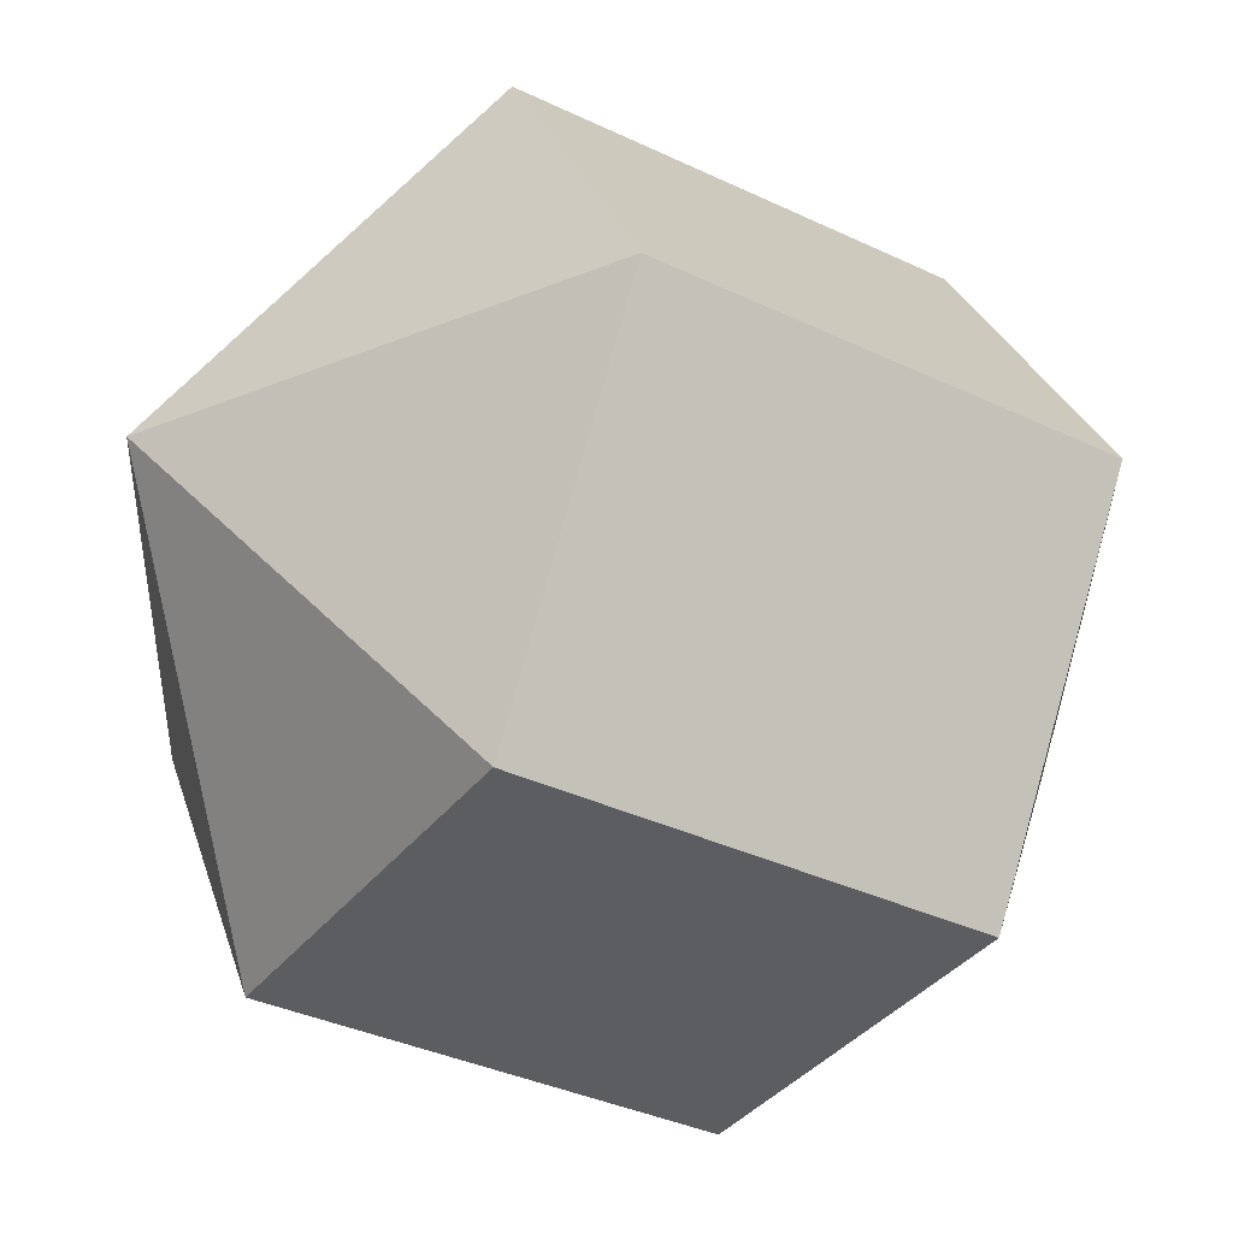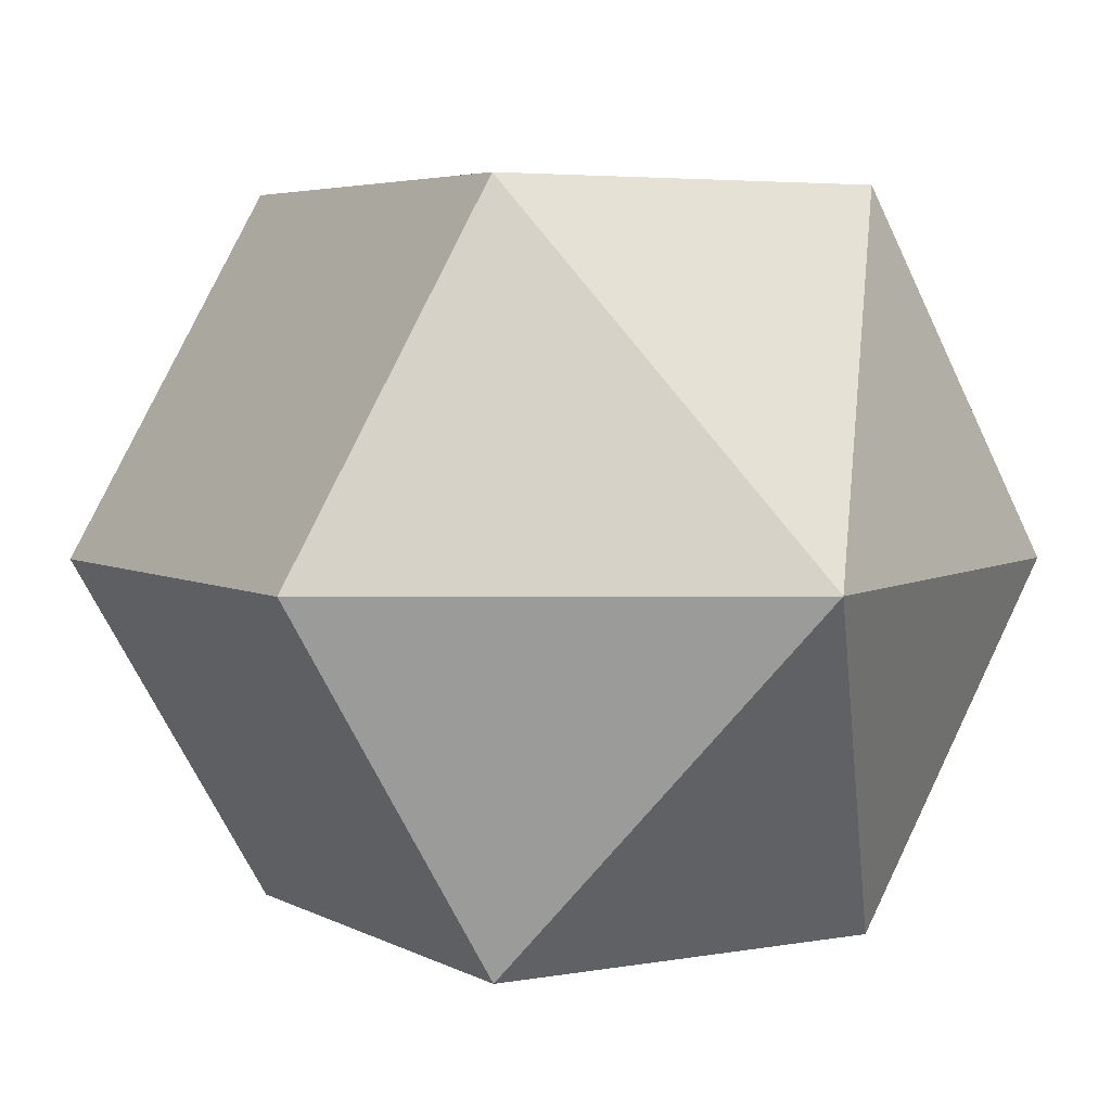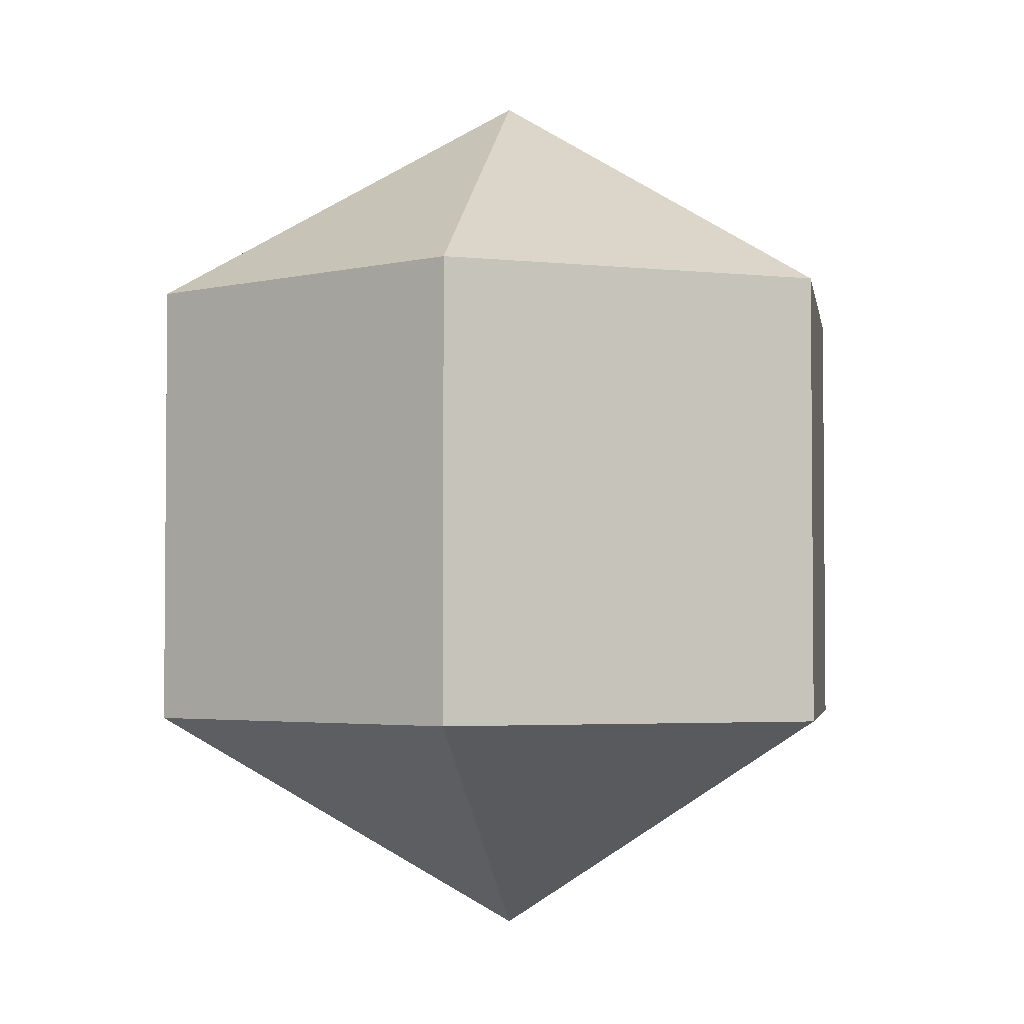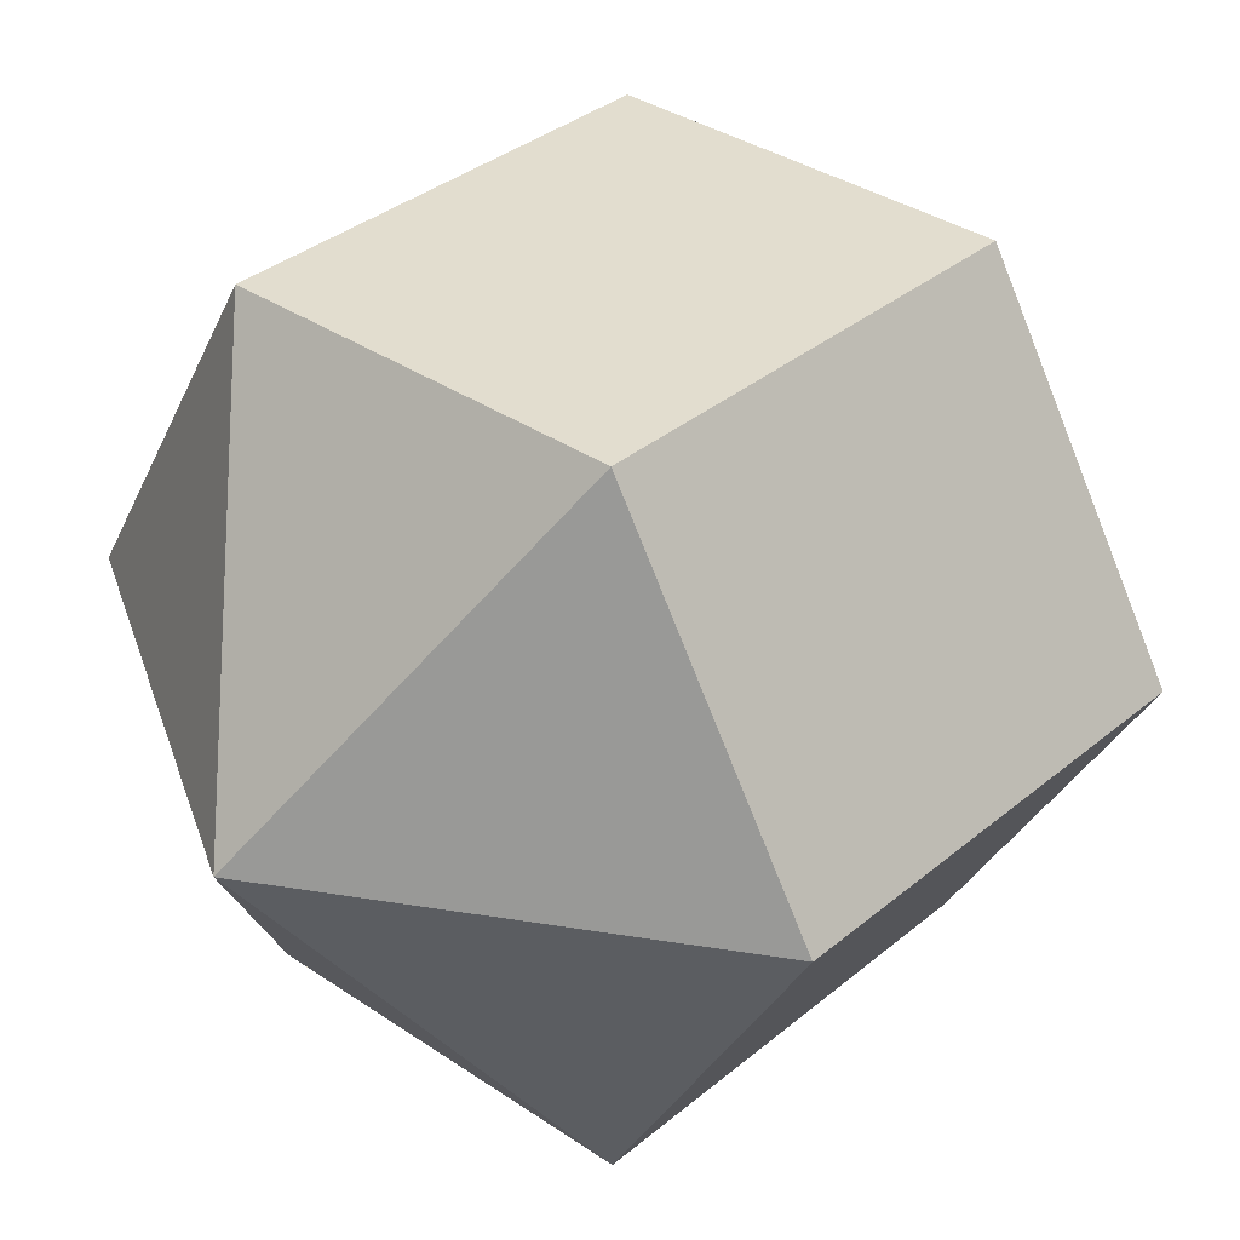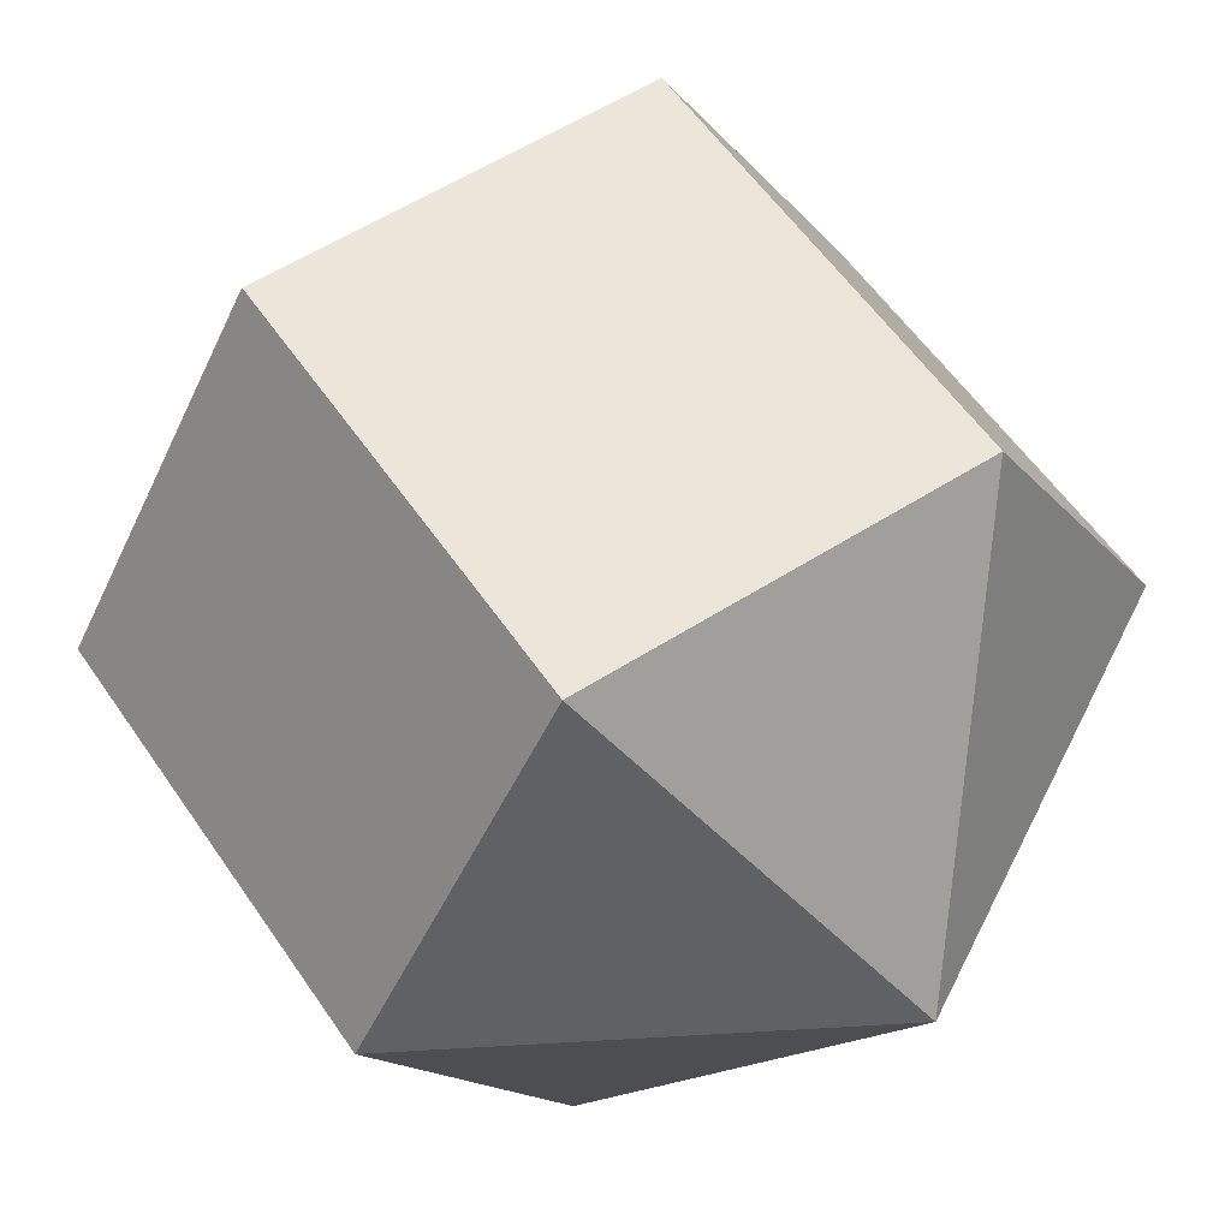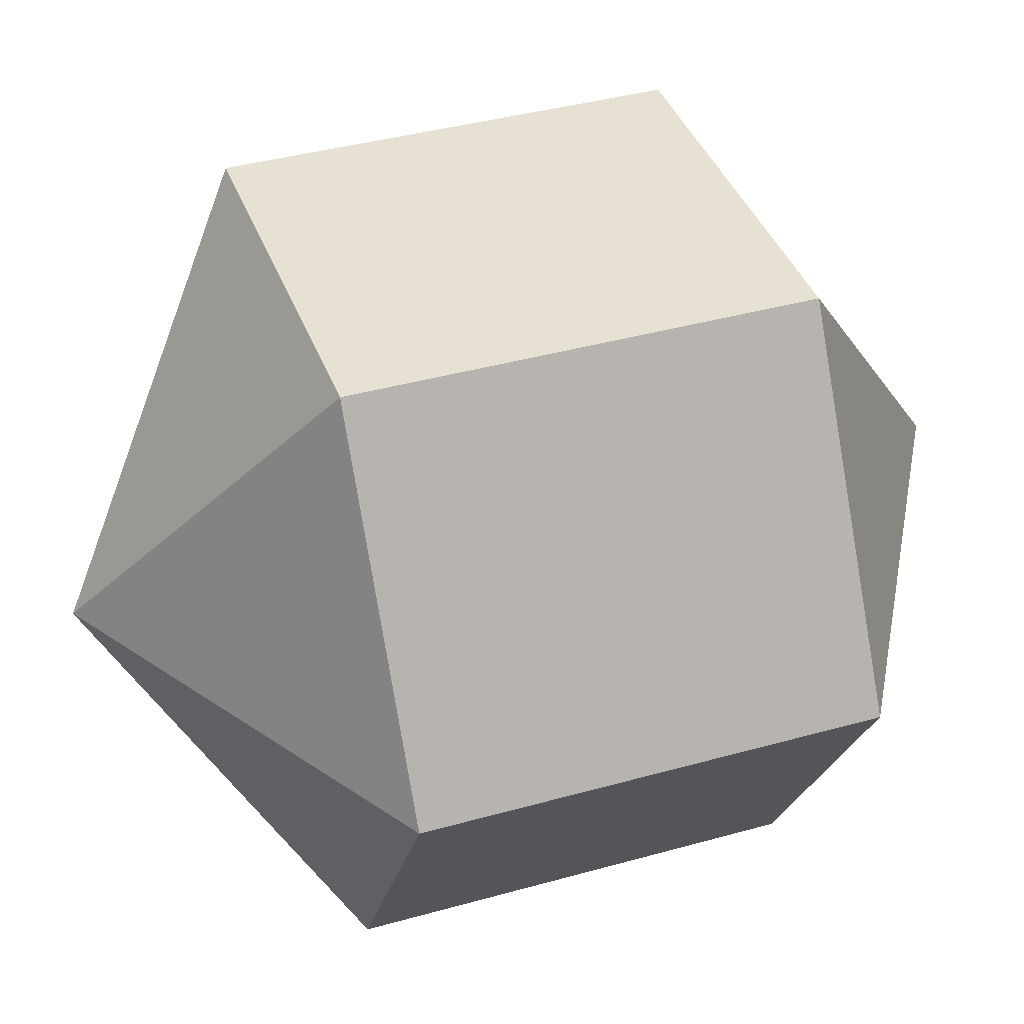
<metadata>
{"format":"obj","ext":"obj","renderer":"f3d","projection":"perspective","resolution":1024,"background":"white","views":[{"elev":-36.1,"azim":-122.0,"up":"+Z"},{"elev":4.4,"azim":-30.9,"up":"+Z"},{"elev":-3.1,"azim":-80.8,"up":"+Y"},{"elev":35.0,"azim":42.2,"up":"+Z"},{"elev":56.6,"azim":-33.8,"up":"+Z"},{"elev":39.4,"azim":-109.3,"up":"+Z"}]}
</metadata>
<code>
o model_338
v -0.0001392 0.03774 -0.0001553
v 0.03286 0.01872 -0.0001553
v 0.01636 0.01872 -0.02824
v -0.0001392 0.03774 -0.0001553
v -0.01619 0.01872 -0.02824
v 0.01636 0.01872 -0.02824
v -0.0001392 0.03774 -0.0001553
v -0.01619 0.01872 -0.02824
v -0.0327 0.01872 -0.0001553
v -0.0001392 0.03774 -0.0001553
v -0.01619 0.01872 0.02838
v -0.0327 0.01872 -0.0001553
v -0.0001392 0.03774 -0.0001553
v -0.01619 0.01872 0.02838
v 0.01636 0.01872 0.02838
v -0.0001392 0.03774 -0.0001553
v 0.03286 0.01872 -0.0001553
v 0.01636 0.01872 0.02838
v -0.0001392 -0.03776 -0.0001553
v 0.01636 -0.01873 -0.02824
v 0.03286 -0.01873 -0.0001553
v -0.0001392 -0.03776 -0.0001553
v 0.01636 -0.01873 -0.02824
v -0.01619 -0.01873 -0.02824
v -0.0001392 -0.03776 -0.0001553
v -0.0327 -0.01873 -0.0001553
v -0.01619 -0.01873 -0.02824
v -0.0001392 -0.03776 -0.0001553
v -0.0327 -0.01873 -0.0001553
v -0.01619 -0.01873 0.02838
v -0.0001392 -0.03776 -0.0001553
v 0.01636 -0.01873 0.02838
v -0.01619 -0.01873 0.02838
v -0.0001392 -0.03776 -0.0001553
v 0.01636 -0.01873 0.02838
v 0.03286 -0.01873 -0.0001553
v 0.03286 -0.01873 -0.0001553
v 0.01636 -0.01873 -0.02824
v 0.03286 0.01872 -0.0001553
v 0.01636 0.01872 -0.02824
v 0.01636 -0.01873 -0.02824
v -0.01619 -0.01873 -0.02824
v 0.01636 0.01872 -0.02824
v -0.01619 0.01872 -0.02824
v -0.01619 -0.01873 -0.02824
v -0.0327 -0.01873 -0.0001553
v -0.01619 0.01872 -0.02824
v -0.0327 0.01872 -0.0001553
v -0.0327 -0.01873 -0.0001553
v -0.01619 -0.01873 0.02838
v -0.0327 0.01872 -0.0001553
v -0.01619 0.01872 0.02838
v -0.01619 -0.01873 0.02838
v 0.01636 -0.01873 0.02838
v -0.01619 0.01872 0.02838
v 0.01636 0.01872 0.02838
v 0.01636 -0.01873 0.02838
v 0.03286 -0.01873 -0.0001553
v 0.01636 0.01872 0.02838
v 0.03286 0.01872 -0.0001553
f 1 2 3
f 2 3 3
f 3 3 4
f 3 4 4
f 4 4 5
f 4 6 5
f 5 6 6
f 6 7 6
f 6 7 7
f 7 8 7
f 7 8 9
f 8 9 9
f 9 9 10
f 9 10 10
f 10 10 11
f 10 12 11
f 11 12 12
f 12 13 12
f 12 13 13
f 13 14 13
f 13 14 15
f 14 15 15
f 15 15 16
f 15 16 16
f 16 16 17
f 16 18 17
f 17 18 18
f 18 19 18
f 18 19 19
f 19 20 19
f 19 20 21
f 20 21 21
f 21 21 22
f 21 22 22
f 22 22 23
f 22 24 23
f 23 24 24
f 24 25 24
f 24 25 25
f 25 26 25
f 25 26 27
f 26 27 27
f 27 27 28
f 27 28 28
f 28 28 29
f 28 30 29
f 29 30 30
f 30 31 30
f 30 31 31
f 31 32 31
f 31 32 33
f 32 33 33
f 33 33 34
f 33 34 34
f 34 34 35
f 34 36 35
f 35 36 36
f 36 37 36
f 36 37 37
f 37 38 37
f 37 38 39
f 38 40 39
f 39 40 40
f 40 41 40
f 40 41 41
f 41 42 41
f 41 42 43
f 42 44 43
f 43 44 44
f 44 45 44
f 44 45 45
f 45 46 45
f 45 46 47
f 46 48 47
f 47 48 48
f 48 49 48
f 48 49 49
f 49 50 49
f 49 50 51
f 50 52 51
f 51 52 52
f 52 53 52
f 52 53 53
f 53 54 53
f 53 54 55
f 54 56 55
f 55 56 56
f 56 57 56
f 56 57 57
f 57 58 57
f 57 58 59
f 58 60 59

</code>
